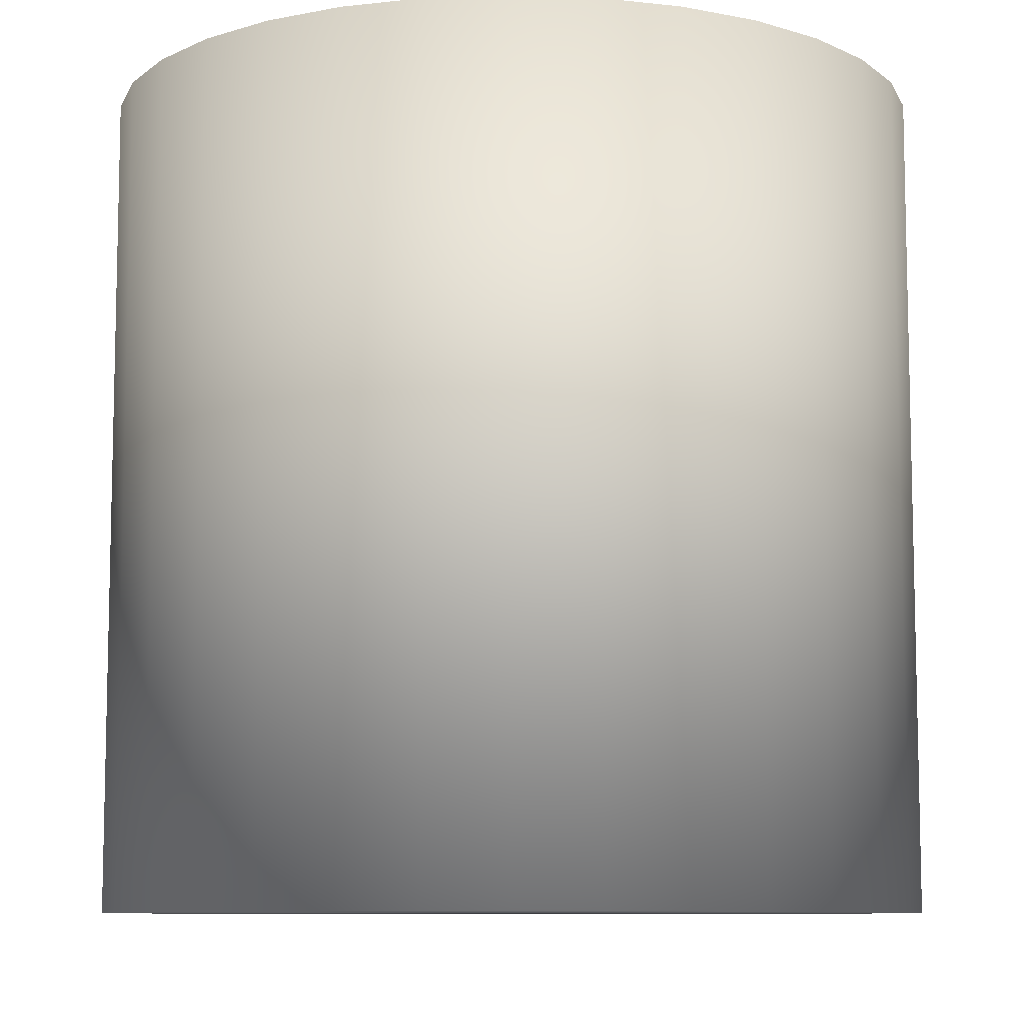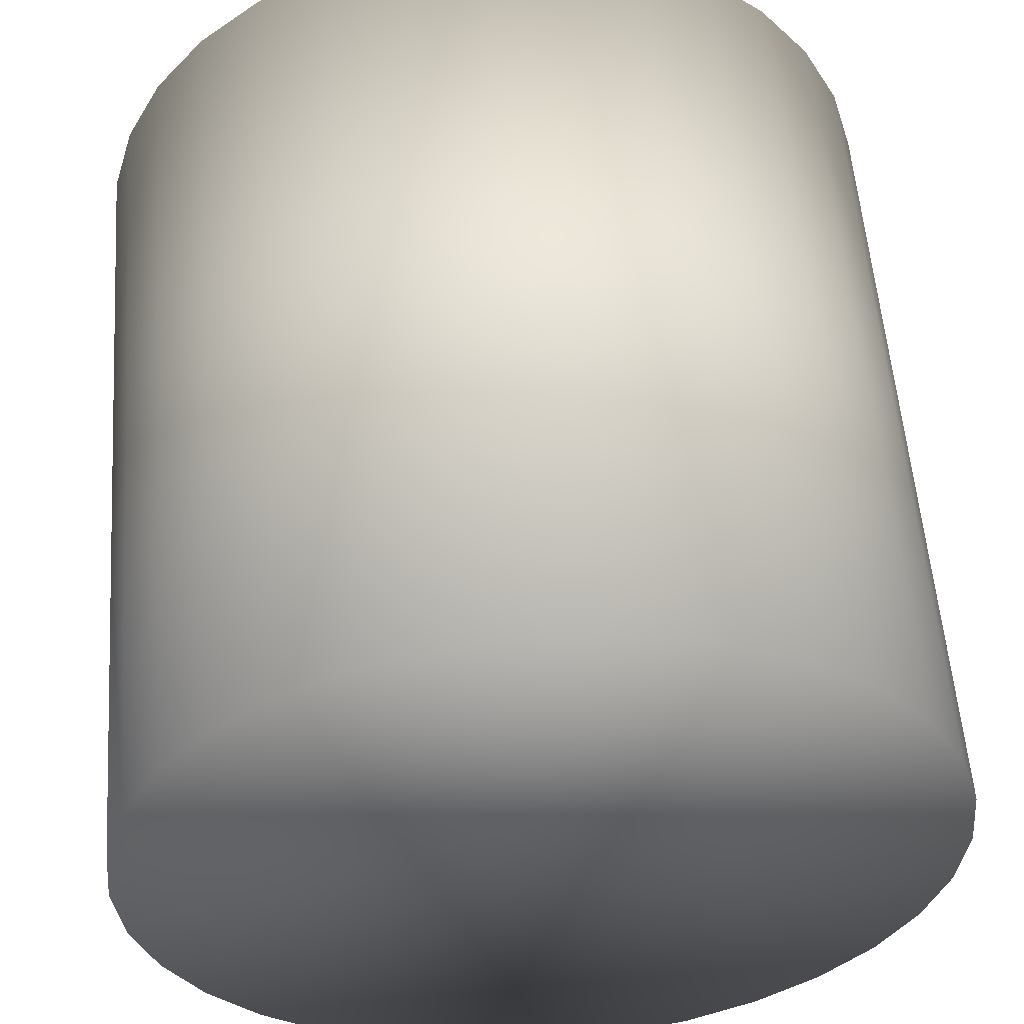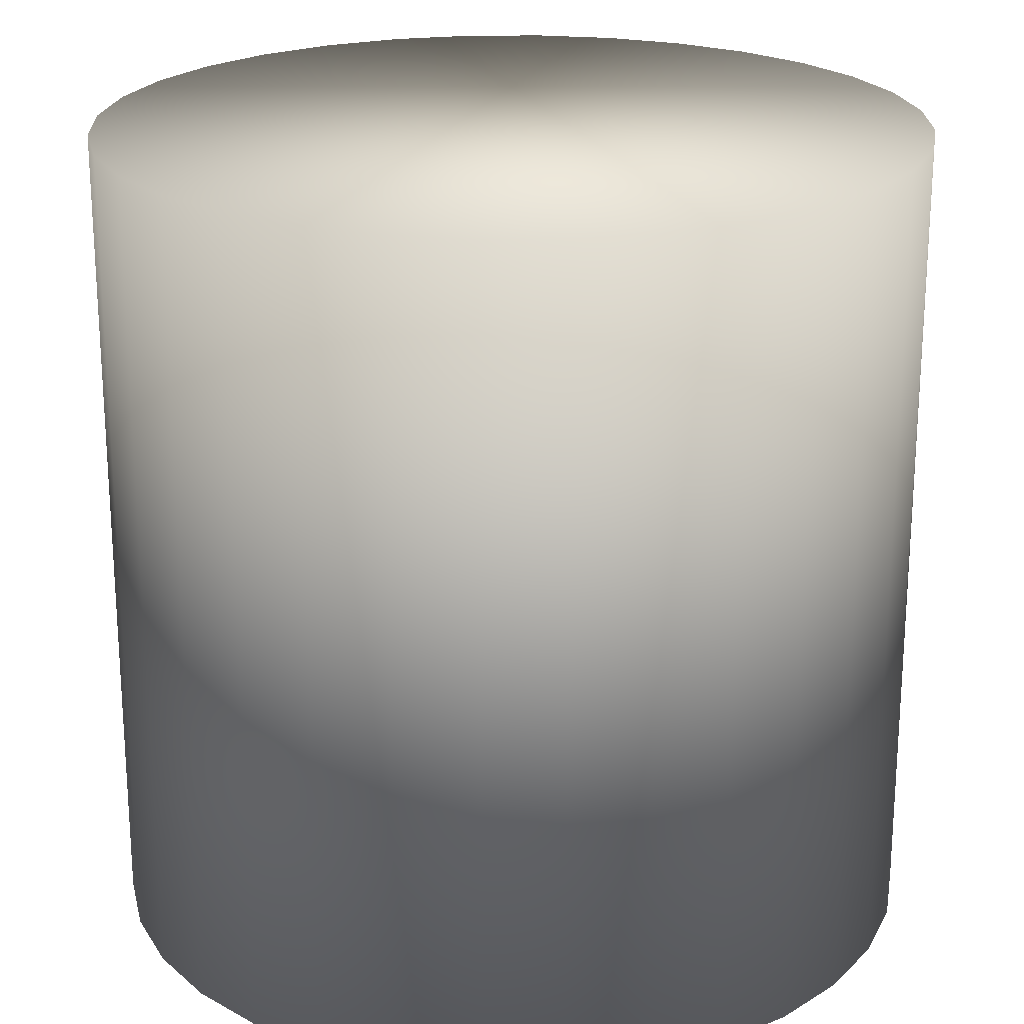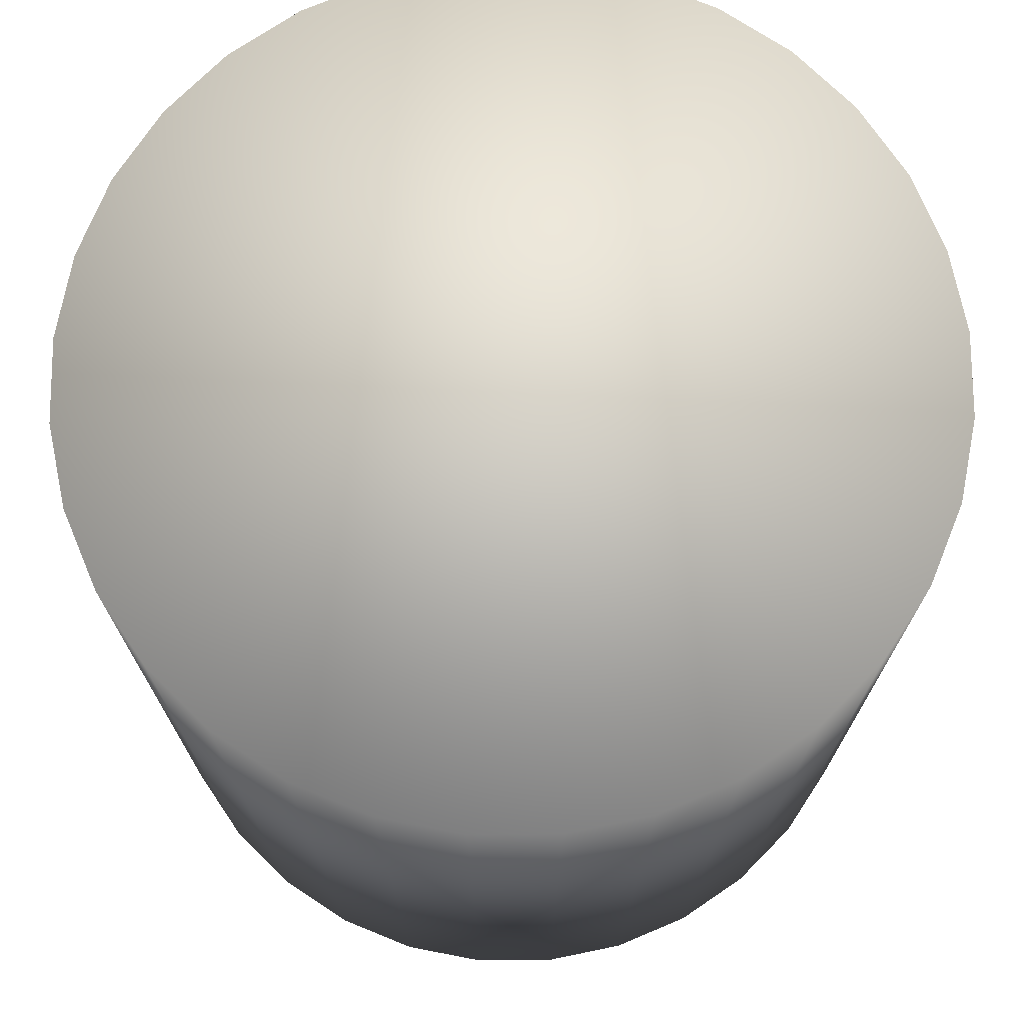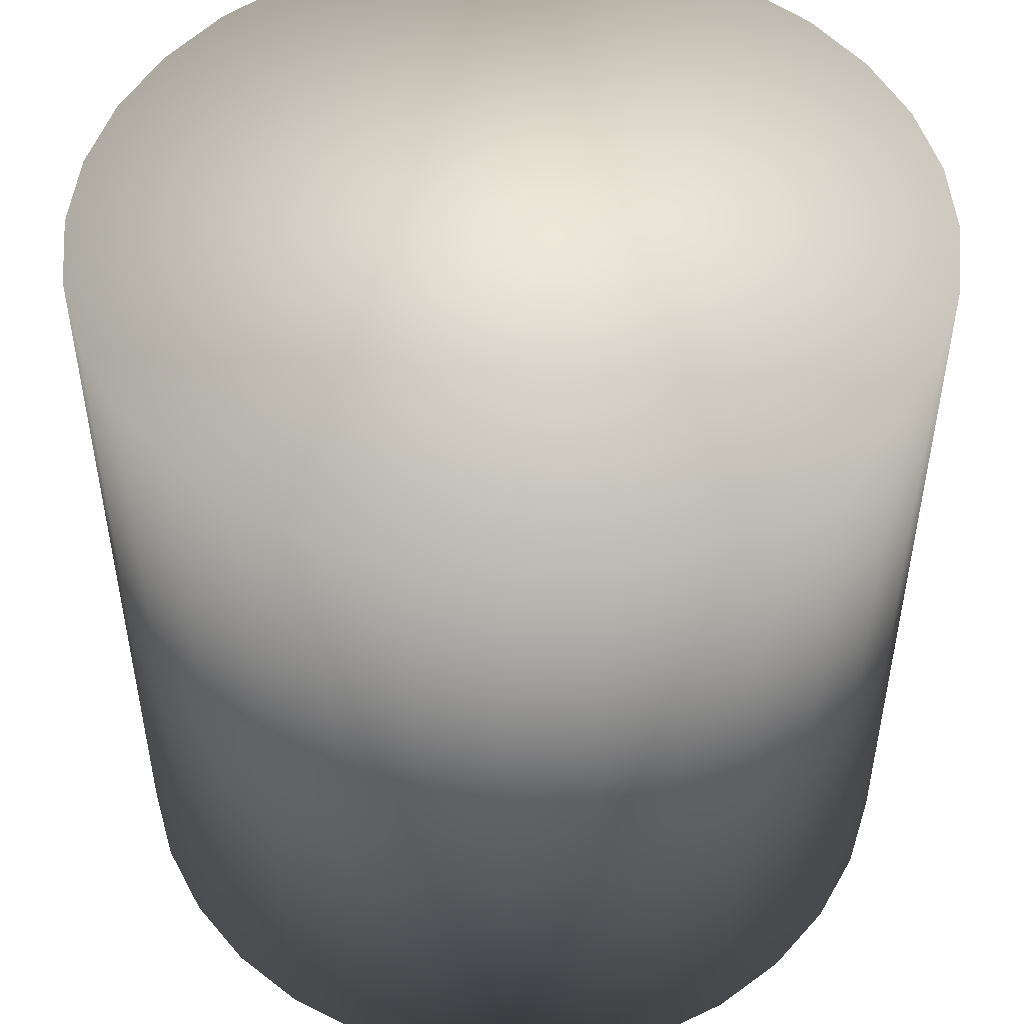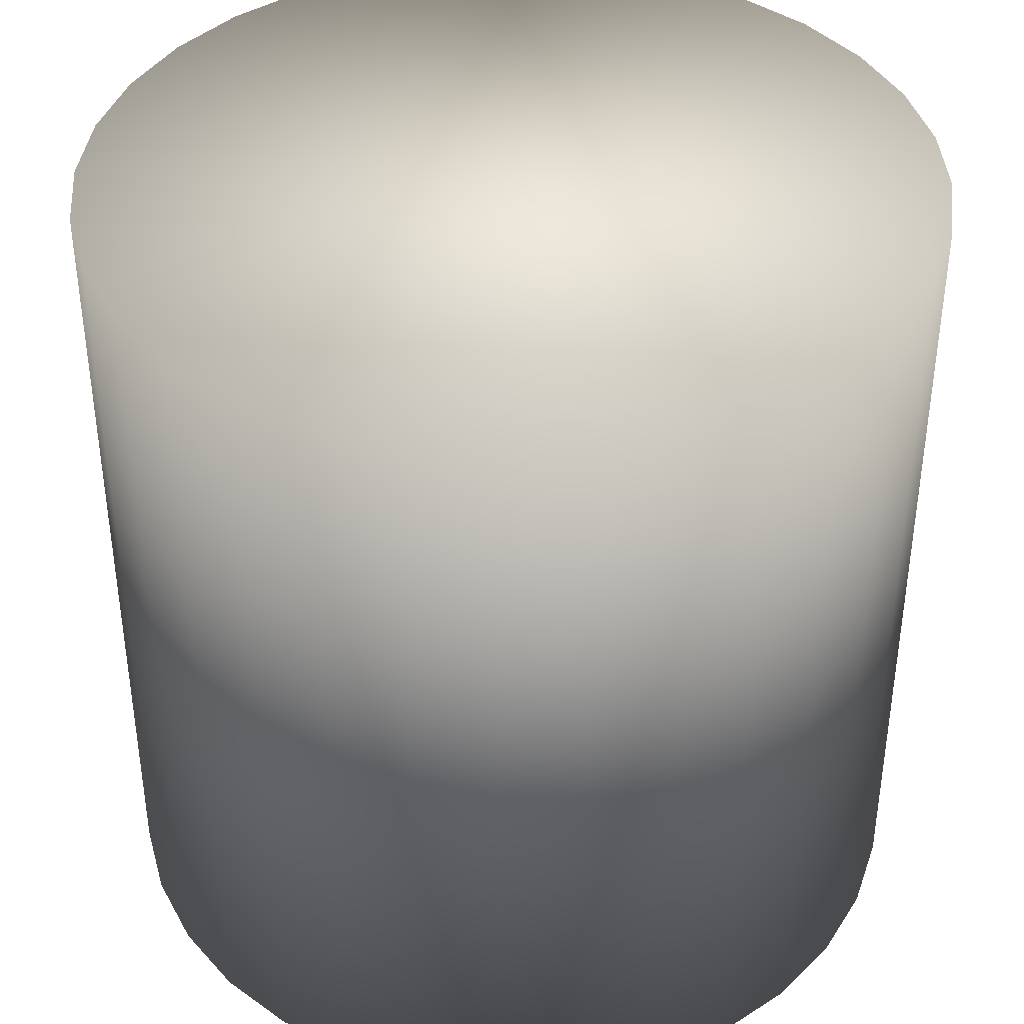
<metadata>
{"format":"obj","ext":"obj","renderer":"f3d","projection":"perspective","resolution":1024,"background":"white","views":[{"elev":-8.8,"azim":78.8,"up":"+Y"},{"elev":55.3,"azim":175.8,"up":"+Z"},{"elev":22.0,"azim":-153.3,"up":"+Y"},{"elev":73.1,"azim":39.0,"up":"+Y"},{"elev":50.1,"azim":34.5,"up":"+Y"},{"elev":40.4,"azim":-111.0,"up":"+Y"}]}
</metadata>
<code>
v 0 -4 -4
v 0 4 -4
v 0.7804 -4 -3.923
v 0.7804 4 -3.923
v 1.531 -4 -3.696
v 1.531 4 -3.696
v 2.222 -4 -3.326
v 2.222 4 -3.326
v 2.828 -4 -2.828
v 2.828 4 -2.828
v 3.326 -4 -2.222
v 3.326 4 -2.222
v 3.696 -4 -1.531
v 3.696 4 -1.531
v 3.923 -4 -0.7804
v 3.923 4 -0.7804
v 4 -4 -0
v 4 4 -0
v 3.923 -4 0.7804
v 3.923 4 0.7804
v 3.696 -4 1.531
v 3.696 4 1.531
v 3.326 -4 2.222
v 3.326 4 2.222
v 2.828 -4 2.828
v 2.828 4 2.828
v 2.222 -4 3.326
v 2.222 4 3.326
v 1.531 -4 3.696
v 1.531 4 3.696
v 0.7804 -4 3.923
v 0.7804 4 3.923
v -1e-06 -4 4
v -1e-06 4 4
v -0.7804 -4 3.923
v -0.7804 4 3.923
v -1.531 -4 3.696
v -1.531 4 3.696
v -2.222 -4 3.326
v -2.222 4 3.326
v -2.828 -4 2.828
v -2.828 4 2.828
v -3.326 -4 2.222
v -3.326 4 2.222
v -3.696 -4 1.531
v -3.696 4 1.531
v -3.923 -4 0.7804
v -3.923 4 0.7804
v -4 -4 -4e-06
v -4 4 -4e-06
v -3.923 -4 -0.7804
v -3.923 4 -0.7804
v -3.696 -4 -1.531
v -3.696 4 -1.531
v -3.326 -4 -2.222
v -3.326 4 -2.222
v -2.828 -4 -2.828
v -2.828 4 -2.828
v -2.222 -4 -3.326
v -2.222 4 -3.326
v -1.531 -4 -3.696
v -1.531 4 -3.696
v -0.7804 -4 -3.923
v -0.7804 4 -3.923
f 1 2 3
f 3 4 5
f 5 6 7
f 7 8 9
f 9 10 11
f 11 12 13
f 13 14 15
f 15 16 17
f 17 18 19
f 19 20 21
f 21 22 23
f 23 24 25
f 25 26 27
f 27 28 29
f 29 30 31
f 31 32 33
f 33 34 35
f 35 36 37
f 37 38 39
f 39 40 41
f 41 42 43
f 43 44 45
f 45 46 47
f 47 48 49
f 49 50 51
f 51 52 53
f 53 54 55
f 55 56 57
f 57 58 59
f 59 60 61
f 4 2 6
f 63 64 1
f 61 62 63
f 1 3 63
f 2 4 3
f 4 6 5
f 6 8 7
f 8 10 9
f 10 12 11
f 12 14 13
f 14 16 15
f 16 18 17
f 18 20 19
f 20 22 21
f 22 24 23
f 24 26 25
f 26 28 27
f 28 30 29
f 30 32 31
f 32 34 33
f 34 36 35
f 36 38 37
f 38 40 39
f 40 42 41
f 42 44 43
f 44 46 45
f 46 48 47
f 48 50 49
f 50 52 51
f 52 54 53
f 54 56 55
f 56 58 57
f 58 60 59
f 60 62 61
f 2 64 6
f 64 62 6
f 62 60 6
f 60 58 6
f 58 56 6
f 56 54 6
f 54 52 6
f 52 50 6
f 50 48 6
f 48 46 6
f 46 44 6
f 44 42 6
f 42 40 38
f 6 42 38
f 32 36 34
f 32 38 36
f 6 38 32
f 28 32 30
f 26 32 28
f 24 32 26
f 22 32 24
f 20 32 22
f 18 32 20
f 16 32 18
f 14 32 16
f 8 6 10
f 6 32 10
f 32 14 12
f 10 32 12
f 64 2 1
f 62 64 63
f 3 5 63
f 5 7 63
f 7 9 63
f 9 11 63
f 11 13 63
f 13 15 63
f 15 17 63
f 17 19 63
f 19 21 63
f 21 23 63
f 23 25 63
f 47 43 45
f 47 41 43
f 63 25 61
f 25 27 61
f 27 29 31
f 61 27 31
f 35 31 33
f 61 31 35
f 41 37 39
f 47 37 41
f 47 35 37
f 51 47 49
f 51 35 47
f 59 61 57
f 61 35 57
f 35 51 57
f 51 53 57
f 53 55 57

</code>
